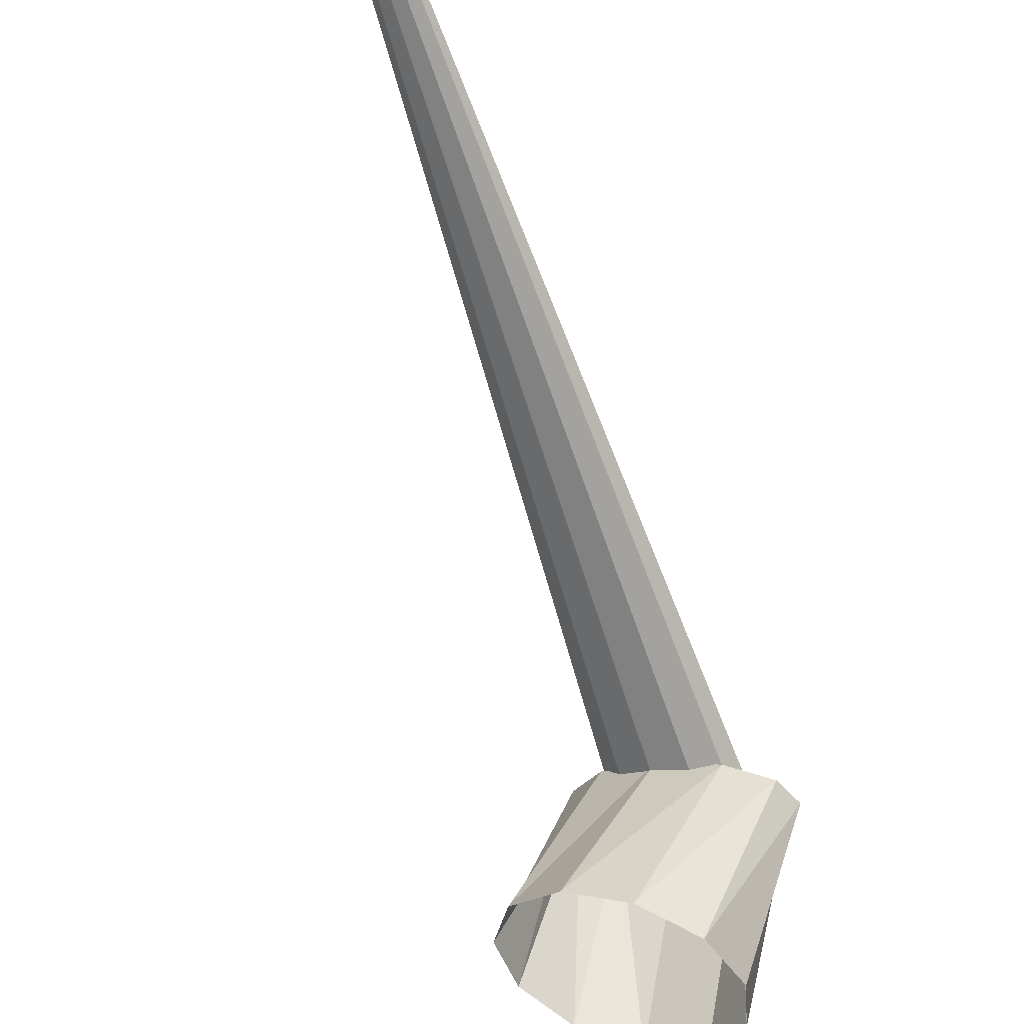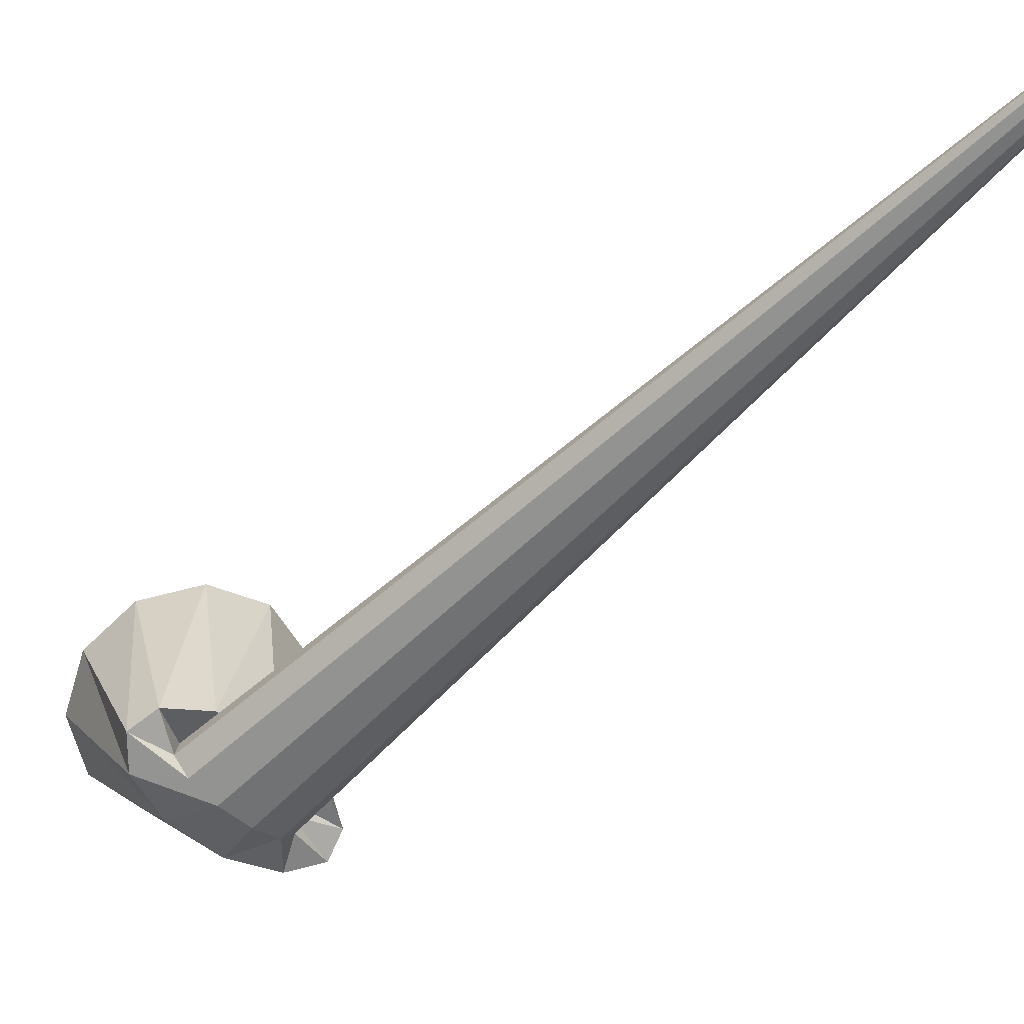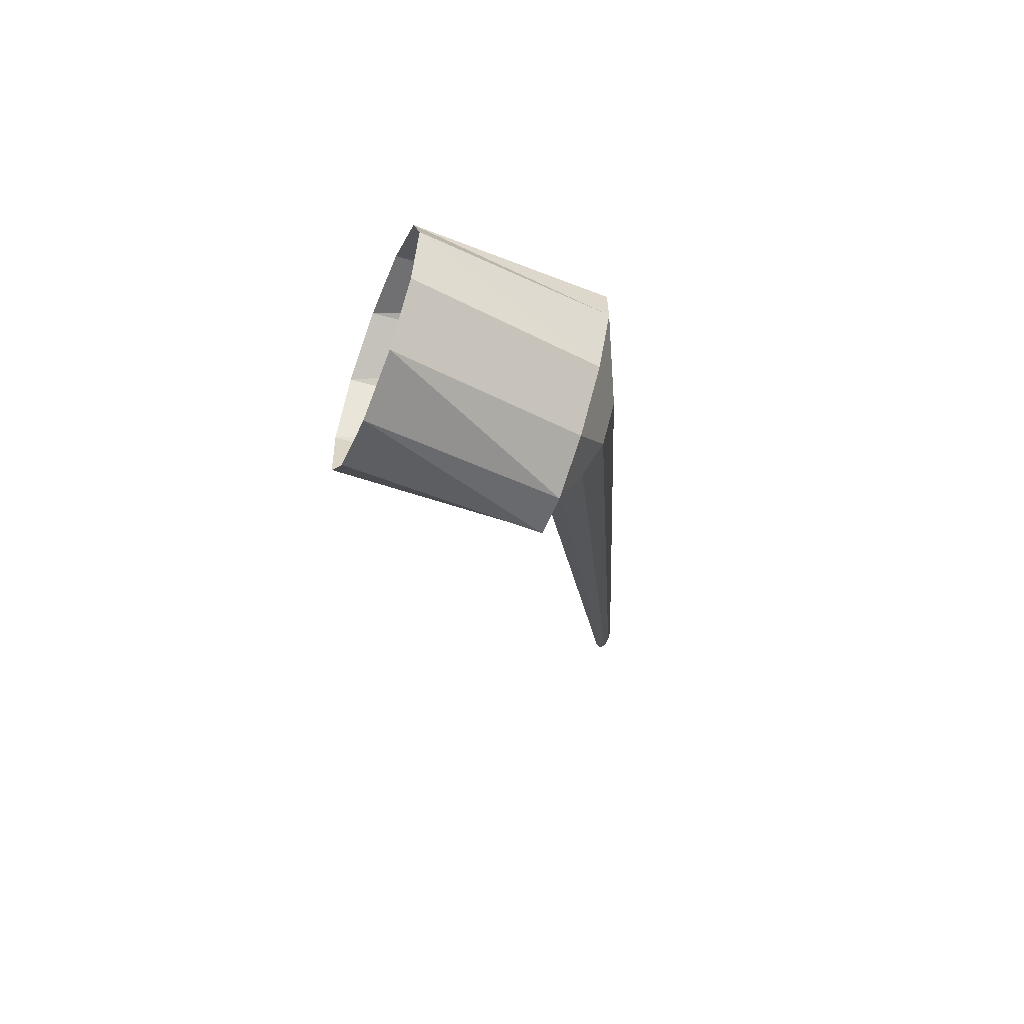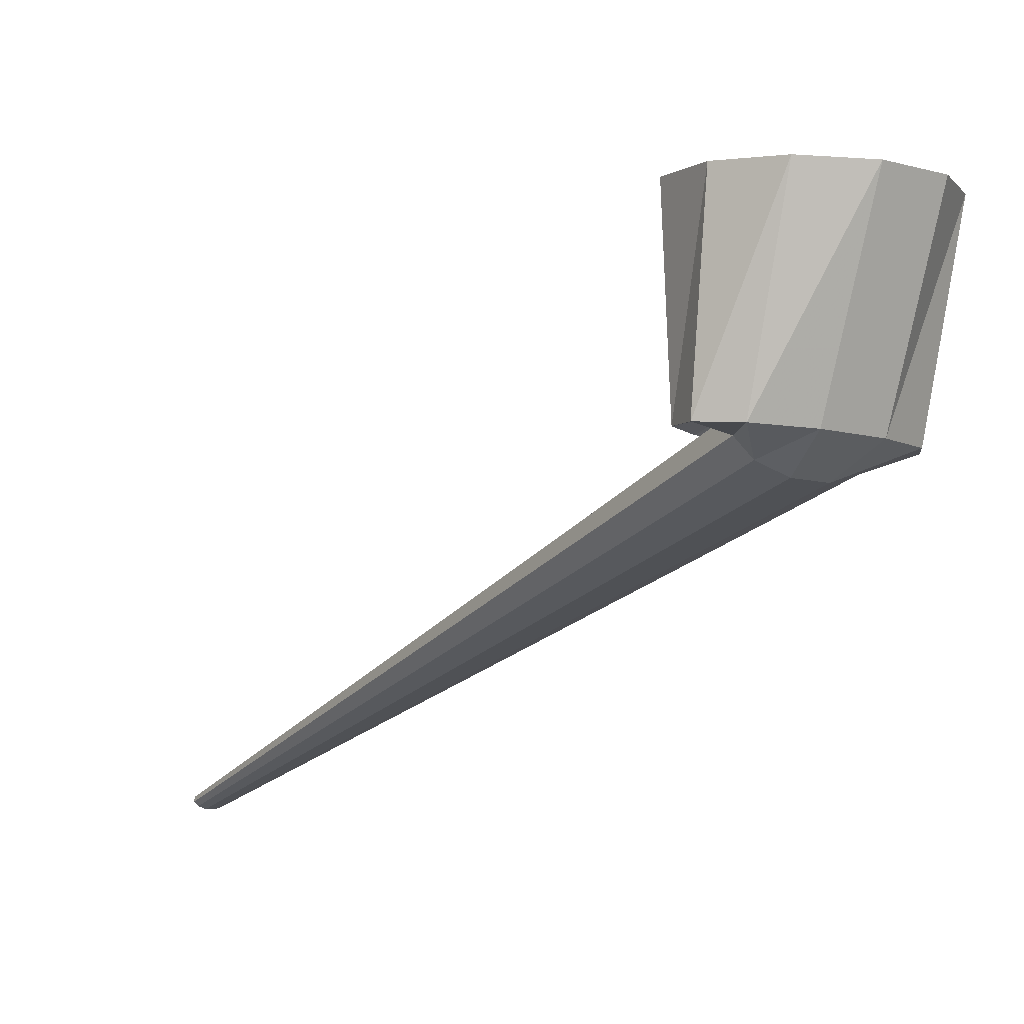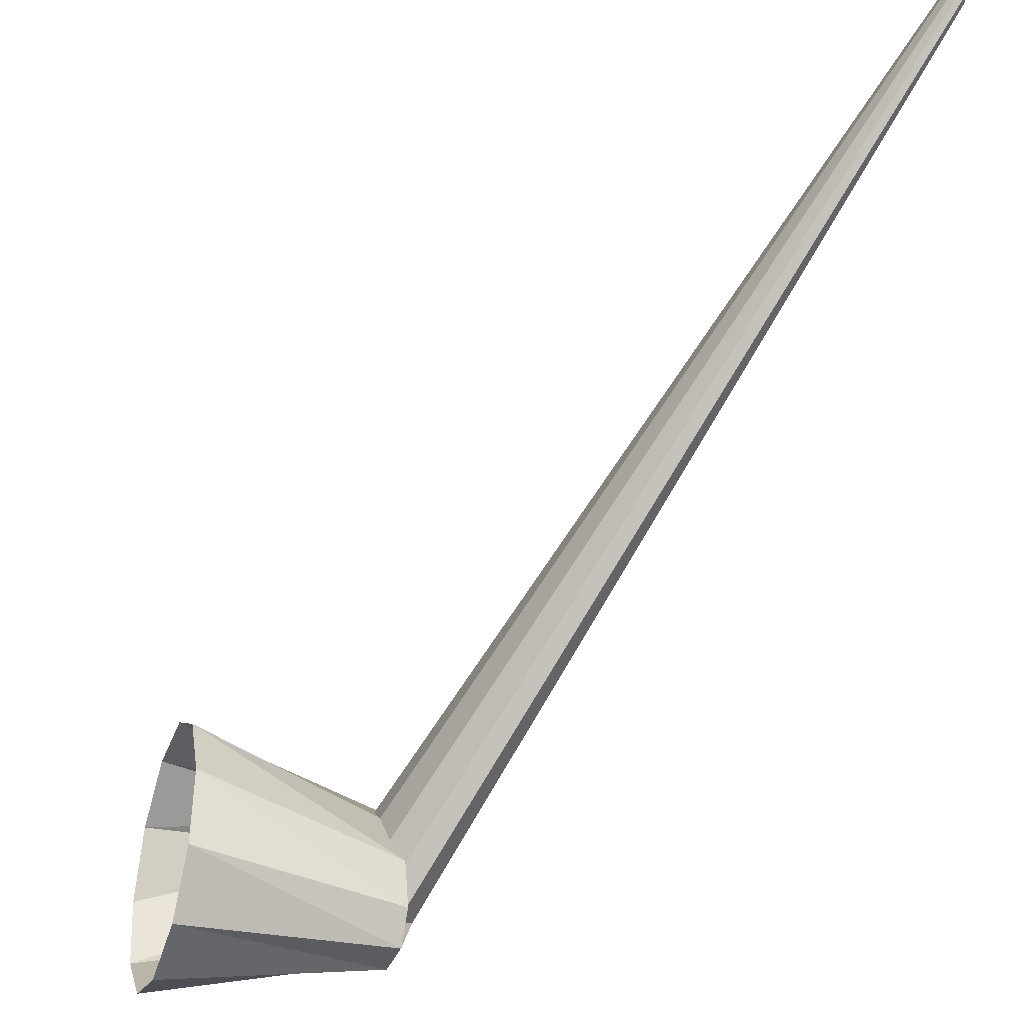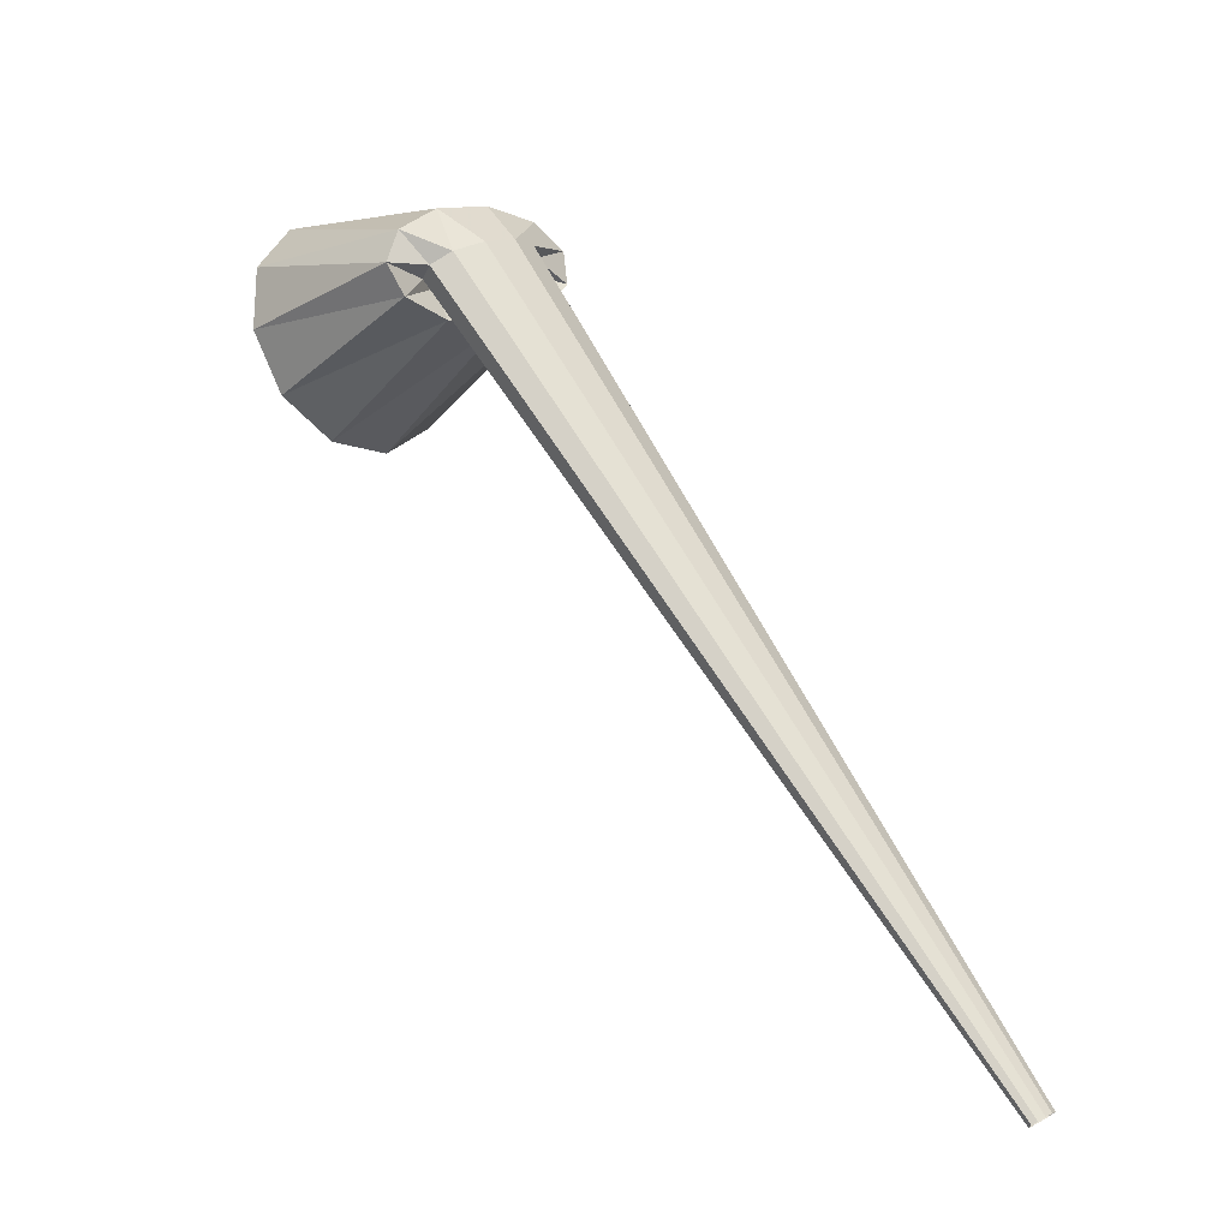
<metadata>
{"format":"obj","ext":"obj","renderer":"f3d","projection":"perspective","resolution":1024,"background":"white","views":[{"elev":69.1,"azim":132.6,"up":"+Z"},{"elev":1.7,"azim":-86.5,"up":"+Z"},{"elev":30.5,"azim":159.2,"up":"+Y"},{"elev":-76.5,"azim":109.9,"up":"+Z"},{"elev":47.7,"azim":-160.0,"up":"+Z"},{"elev":-52.7,"azim":-158.3,"up":"+Y"}]}
</metadata>
<code>
g tube1
v 125.4 141 164.8
v 125.5 140.7 164.6
v 125.5 140.5 164.3
v 125.4 140.4 164.2
v 125.1 140.5 164.2
v 124.9 140.7 164.3
v 124.7 141 164.5
v 124.6 141.3 164.8
v 124.6 141.4 165
v 124.8 141.4 165.1
v 125.1 141.2 165
v 125.4 141 164.8
v 138.2 169 141.7
v 138.8 167.8 140.7
v 138.8 167 139.7
v 138.3 166.7 139.1
v 137.3 167.1 139.1
v 136.2 168 139.6
v 135.4 169.2 140.5
v 135.1 170.2 141.6
v 135.4 170.8 142.4
v 136.2 170.7 142.7
v 137.2 170 142.5
v 138.2 169 141.7
v 136.9 167.2 142.8
v 138.3 165.6 141
v 139.2 165 139.2
v 139.4 165.6 137.9
v 138.9 167.3 137.5
v 137.7 169.3 138.3
v 136.4 171.3 139.8
v 135.2 172.4 141.7
v 134.6 172.4 143.3
v 134.8 171.2 144.2
v 135.6 169.3 144
v 136.9 167.2 142.8
v 144 168.5 147.4
v 145.3 167.2 145.3
v 146.3 167.3 142.6
v 146.5 168.8 140.2
v 146 171.2 138.9
v 144.9 173.8 139.1
v 143.5 175.7 140.6
v 142.3 176.4 143.1
v 141.7 175.5 145.7
v 141.8 173.5 147.6
v 142.7 170.8 148.2
v 144 168.5 147.4
f 1 2 14
f 14 13 1
f 2 3 15
f 15 14 2
f 3 4 16
f 16 15 3
f 4 5 17
f 17 16 4
f 5 6 18
f 18 17 5
f 6 7 19
f 19 18 6
f 7 8 20
f 20 19 7
f 8 9 21
f 21 20 8
f 9 10 22
f 22 21 9
f 10 11 23
f 23 22 10
f 11 12 24
f 24 23 11
f 13 14 26
f 26 25 13
f 14 15 27
f 27 26 14
f 15 16 28
f 28 27 15
f 16 17 29
f 29 28 16
f 17 18 30
f 30 29 17
f 18 19 31
f 31 30 18
f 19 20 32
f 32 31 19
f 20 21 33
f 33 32 20
f 21 22 34
f 34 33 21
f 22 23 35
f 35 34 22
f 23 24 36
f 36 35 23
f 25 26 38
f 38 37 25
f 26 27 39
f 39 38 26
f 27 28 40
f 40 39 27
f 28 29 41
f 41 40 28
f 29 30 42
f 42 41 29
f 30 31 43
f 43 42 30
f 31 32 44
f 44 43 31
f 32 33 45
f 45 44 32
f 33 34 46
f 46 45 33
f 34 35 47
f 47 46 34
f 35 36 48
f 48 47 35
g

</code>
